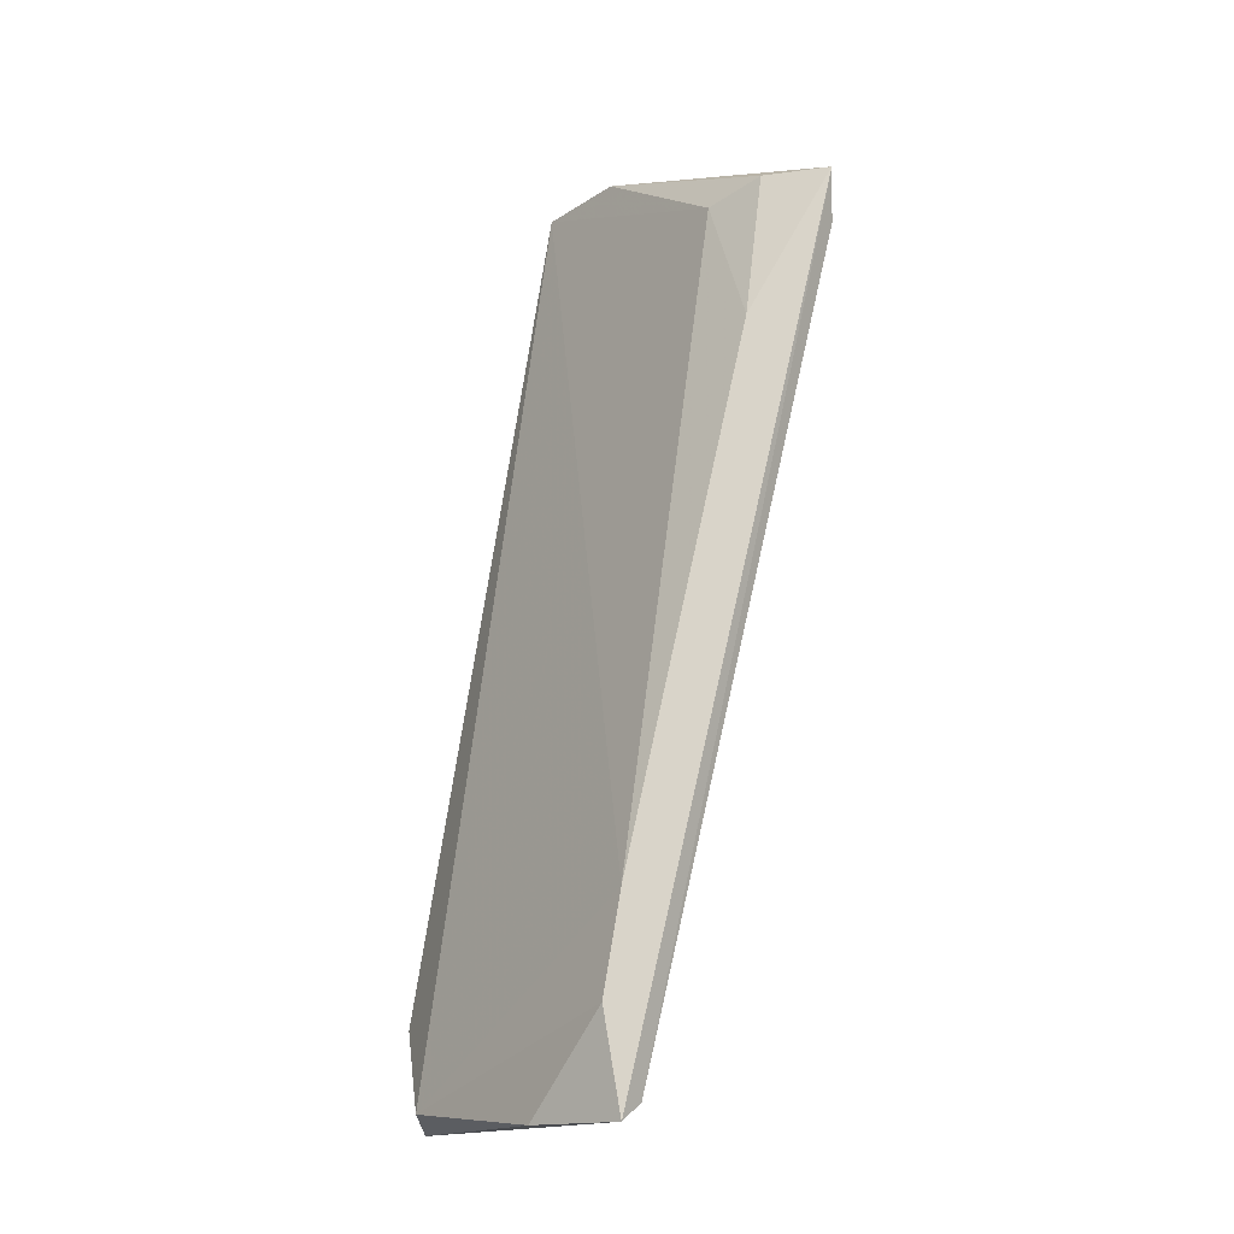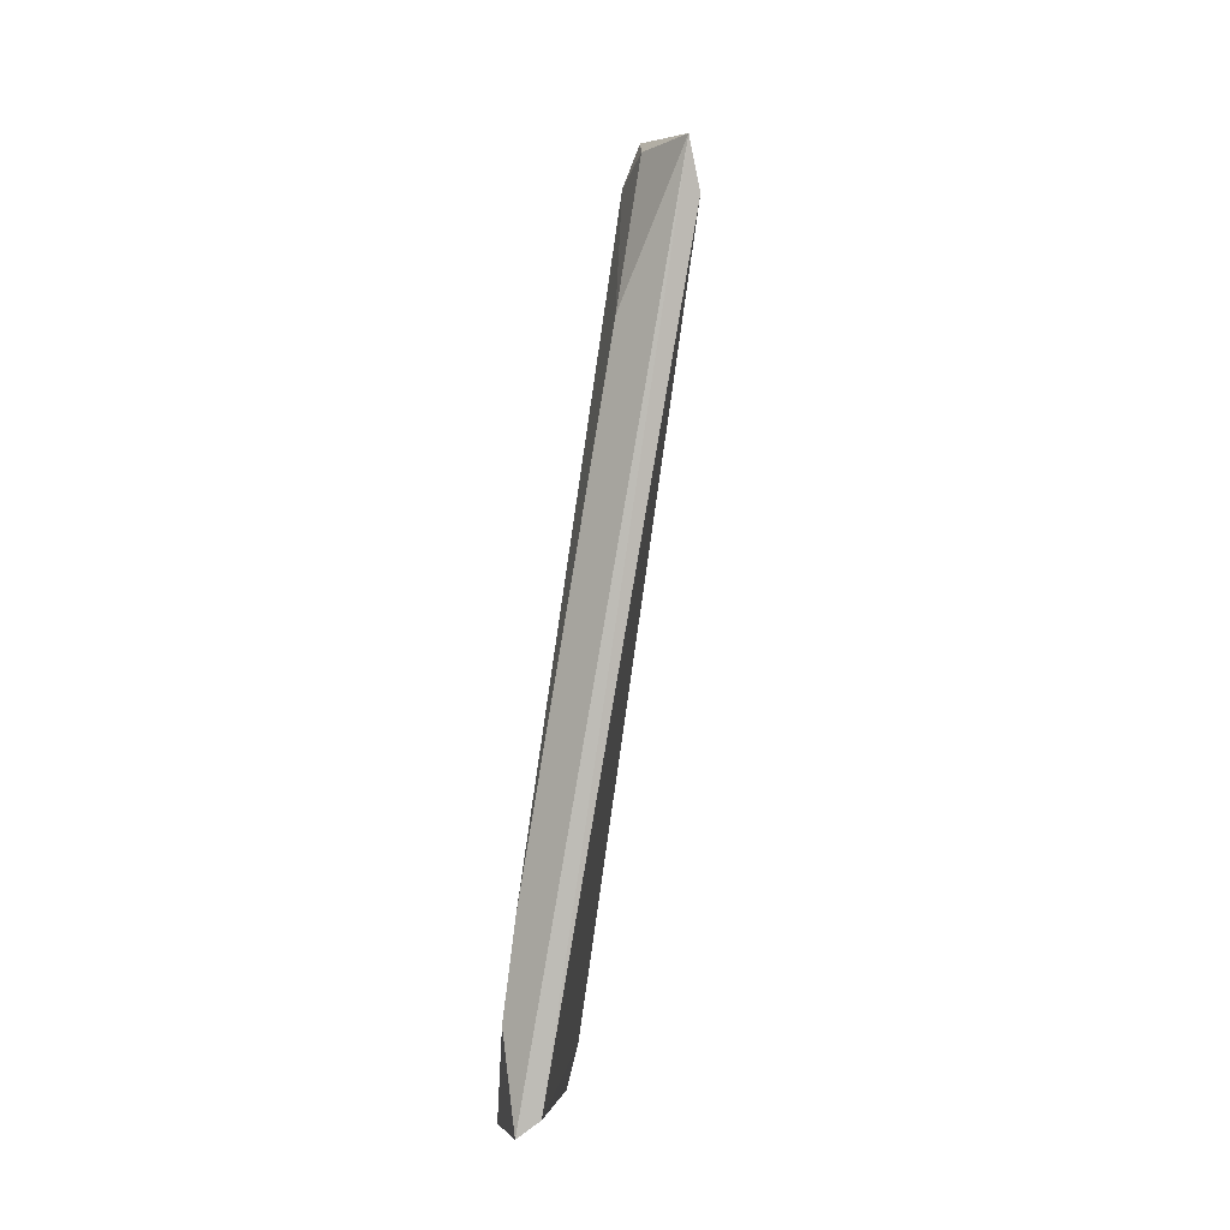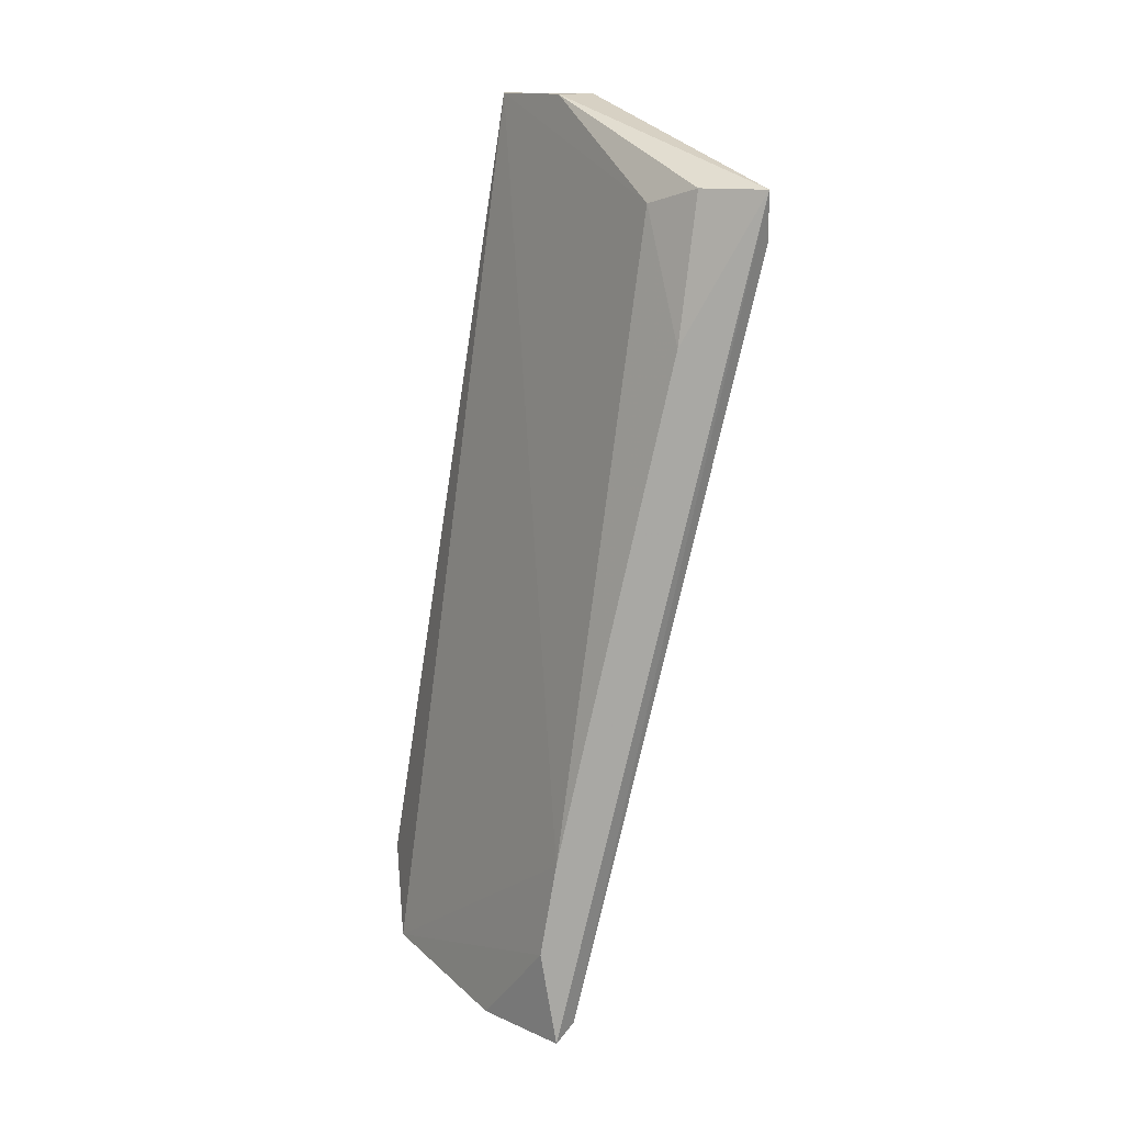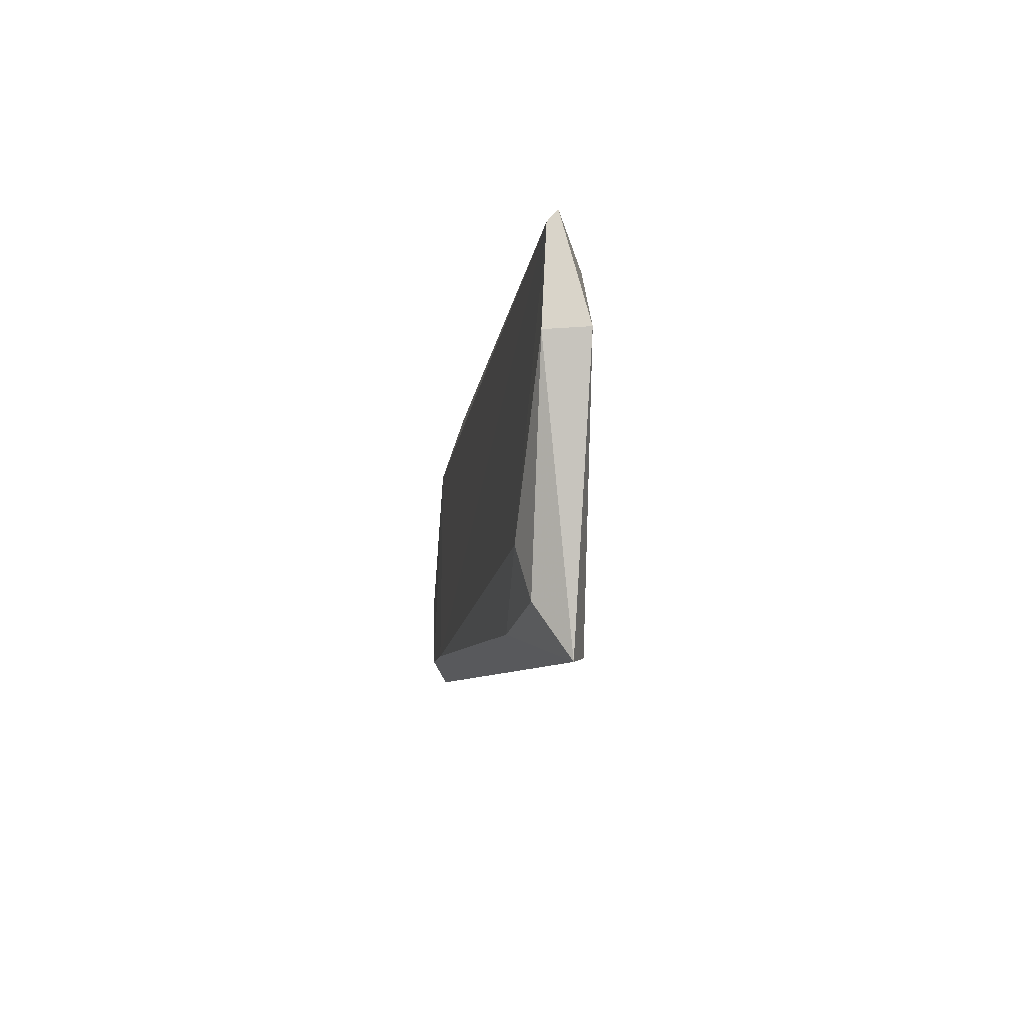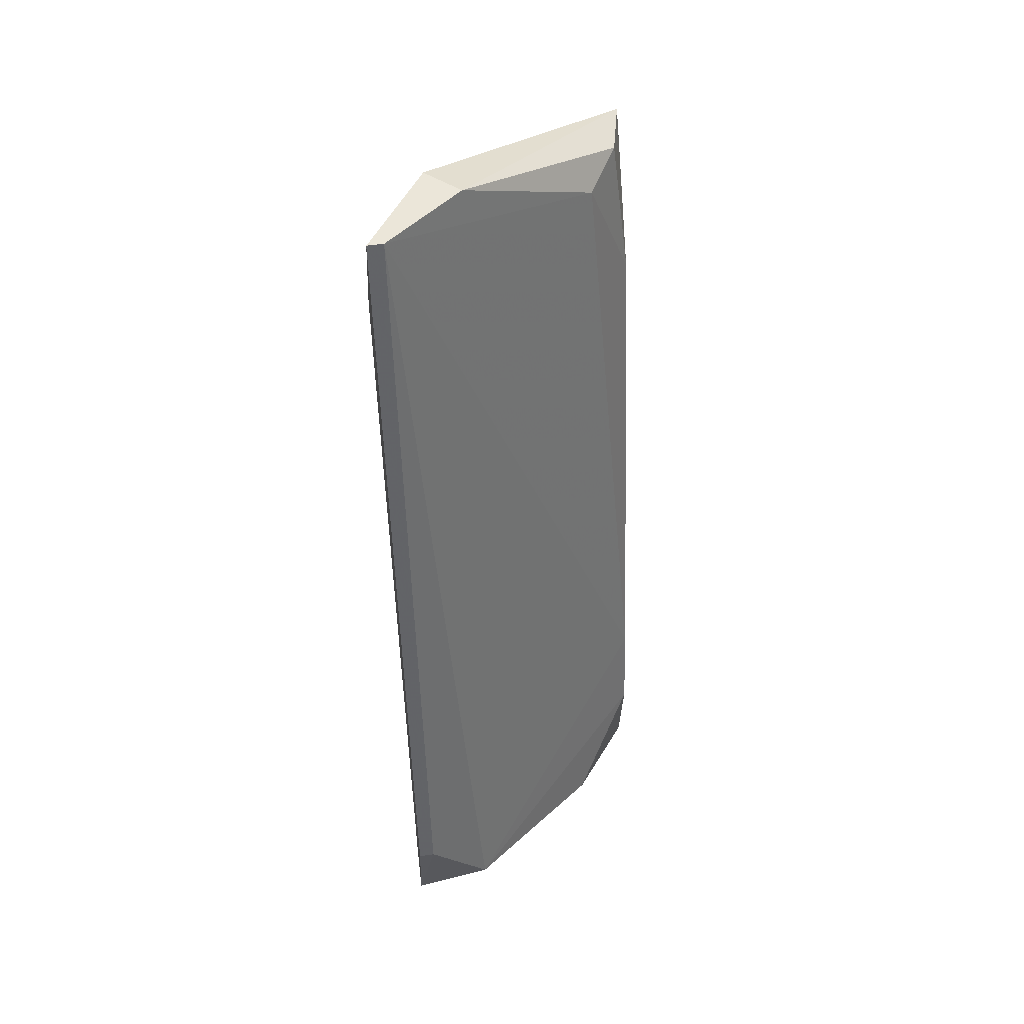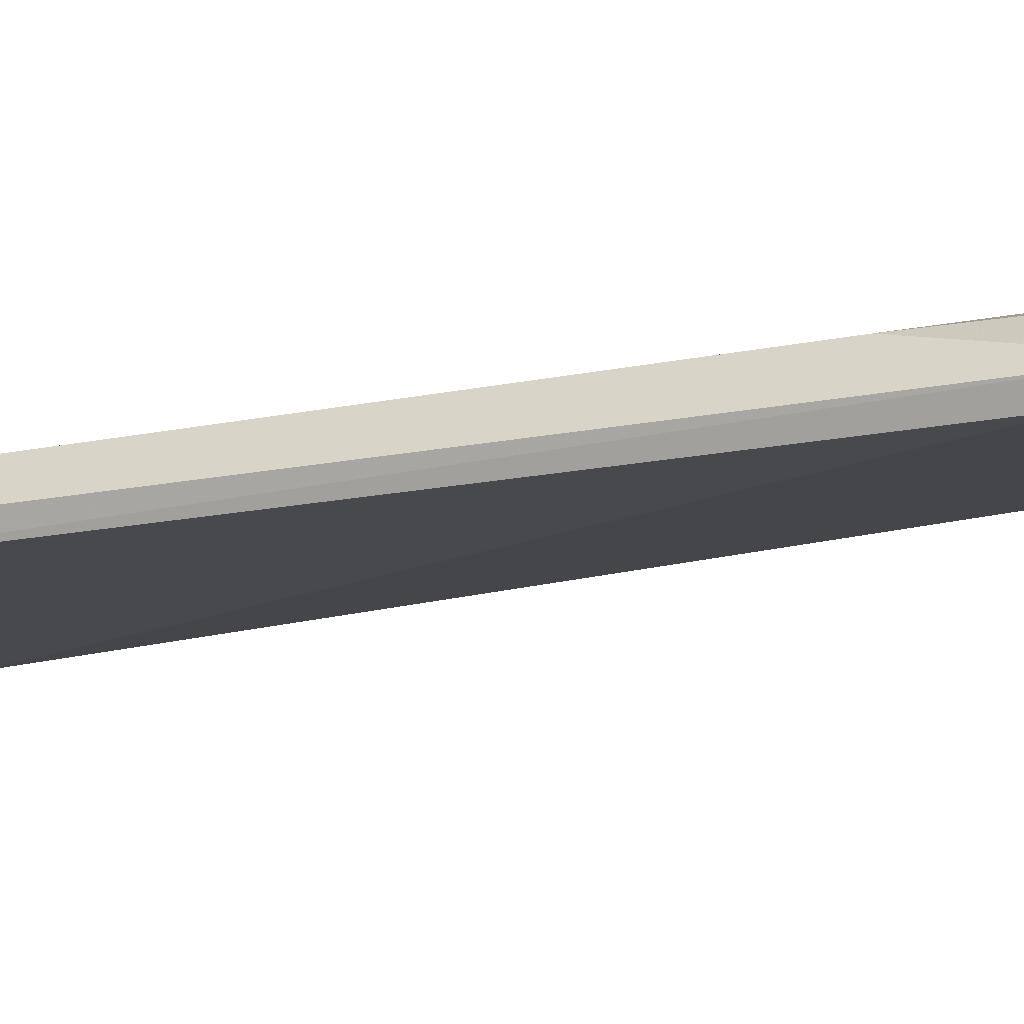
<metadata>
{"format":"obj","ext":"obj","renderer":"f3d","projection":"perspective","resolution":1024,"background":"white","views":[{"elev":-15.6,"azim":91.7,"up":"+Y"},{"elev":-5.4,"azim":129.7,"up":"+Y"},{"elev":14.1,"azim":95.4,"up":"+Y"},{"elev":74.9,"azim":131.5,"up":"+Y"},{"elev":48.3,"azim":-9.4,"up":"+Y"},{"elev":-49.8,"azim":109.7,"up":"+Z"}]}
</metadata>
<code>
v 0.6278 0.1426 0.5324
v 0.4278 -0.3043 0.7676
v 0.4161 -0.3043 0.7676
v 0.4278 0.3074 0.6735
v 0.616 0.2132 0.4735
v 0.6278 -0.3043 0.6264
v 0.4161 -0.3395 0.7441
v 0.4161 0.2368 0.65
v 0.616 -0.3631 0.603
v 0.4749 -0.3631 0.7558
v 0.5925 0.2367 0.5559
v 0.6278 0.2486 0.4735
v 0.4631 0.3074 0.603
v 0.6278 -0.3748 0.6147
v 0.4161 -0.3749 0.7558
v 0.4867 0.3074 0.6264
v 0.4161 0.3074 0.6735
v 0.5807 -0.3748 0.6735
v 0.6278 -0.2337 0.6147
v 0.616 0.2486 0.5206
f 12 16 20
f 3 2 4
f 7 3 8
f 5 7 8
f 7 5 9
f 4 2 10
f 1 6 12
f 9 5 12
f 5 8 13
f 12 5 13
f 12 6 14
f 9 12 14
f 2 3 15
f 3 7 15
f 7 9 15
f 10 2 15
f 9 14 15
f 4 11 16
f 13 4 16
f 12 13 16
f 3 4 17
f 8 3 17
f 4 13 17
f 13 8 17
f 6 10 18
f 14 6 18
f 10 15 18
f 15 14 18
f 6 1 19
f 4 10 19
f 10 6 19
f 1 11 19
f 11 4 19
f 11 1 20
f 1 12 20
f 16 11 20

</code>
